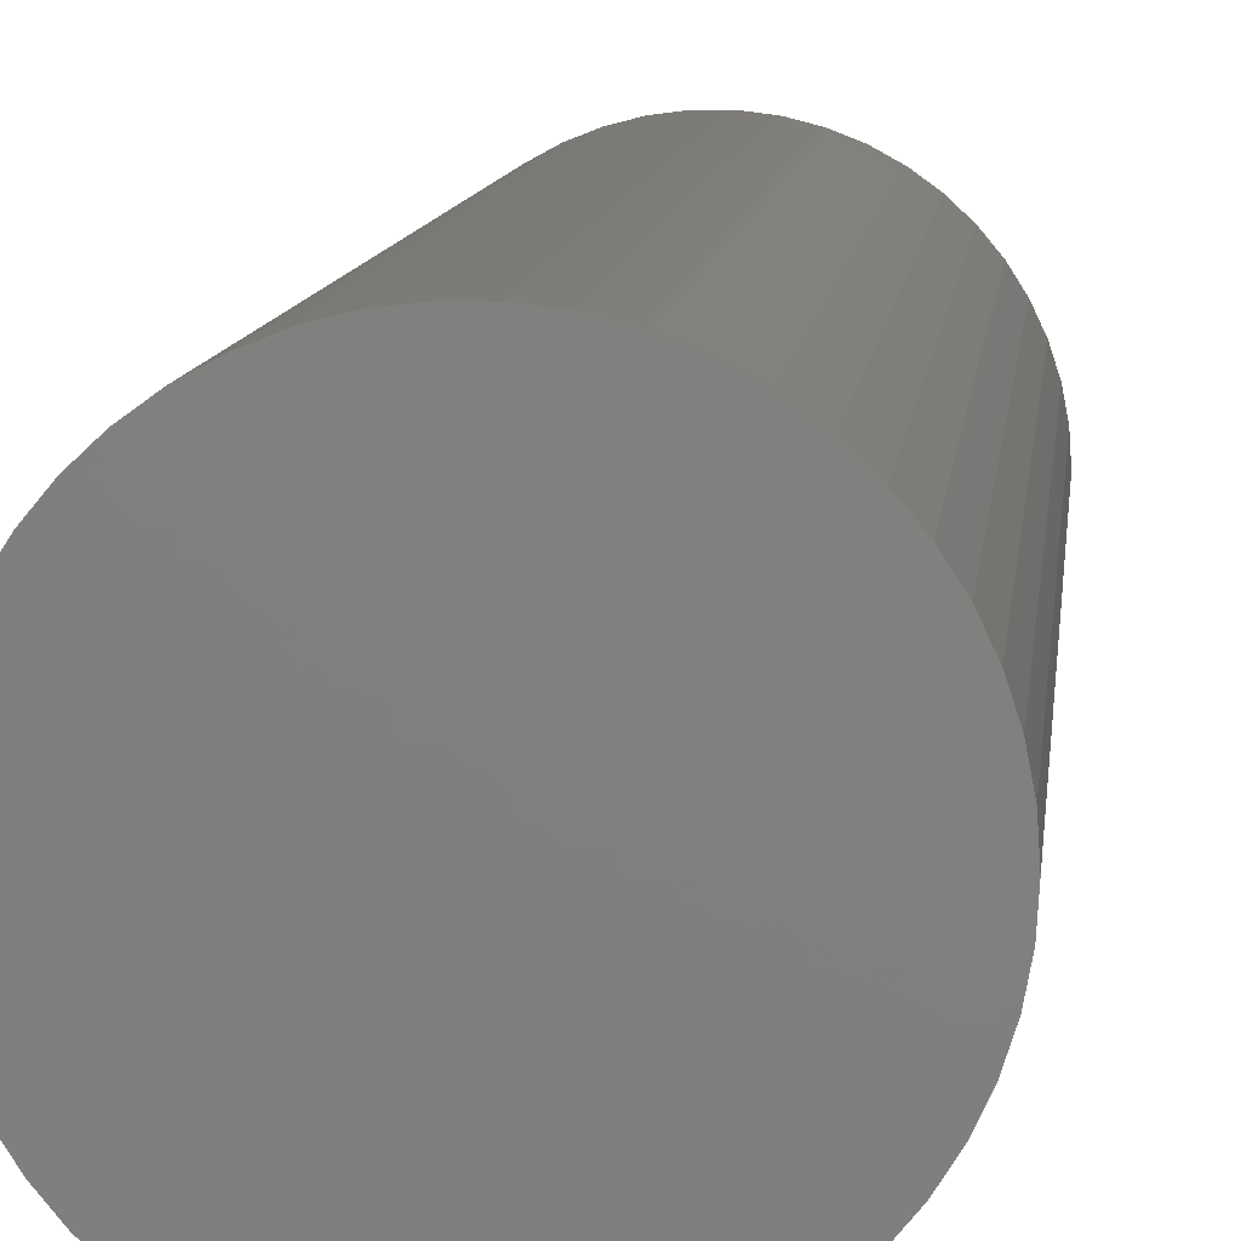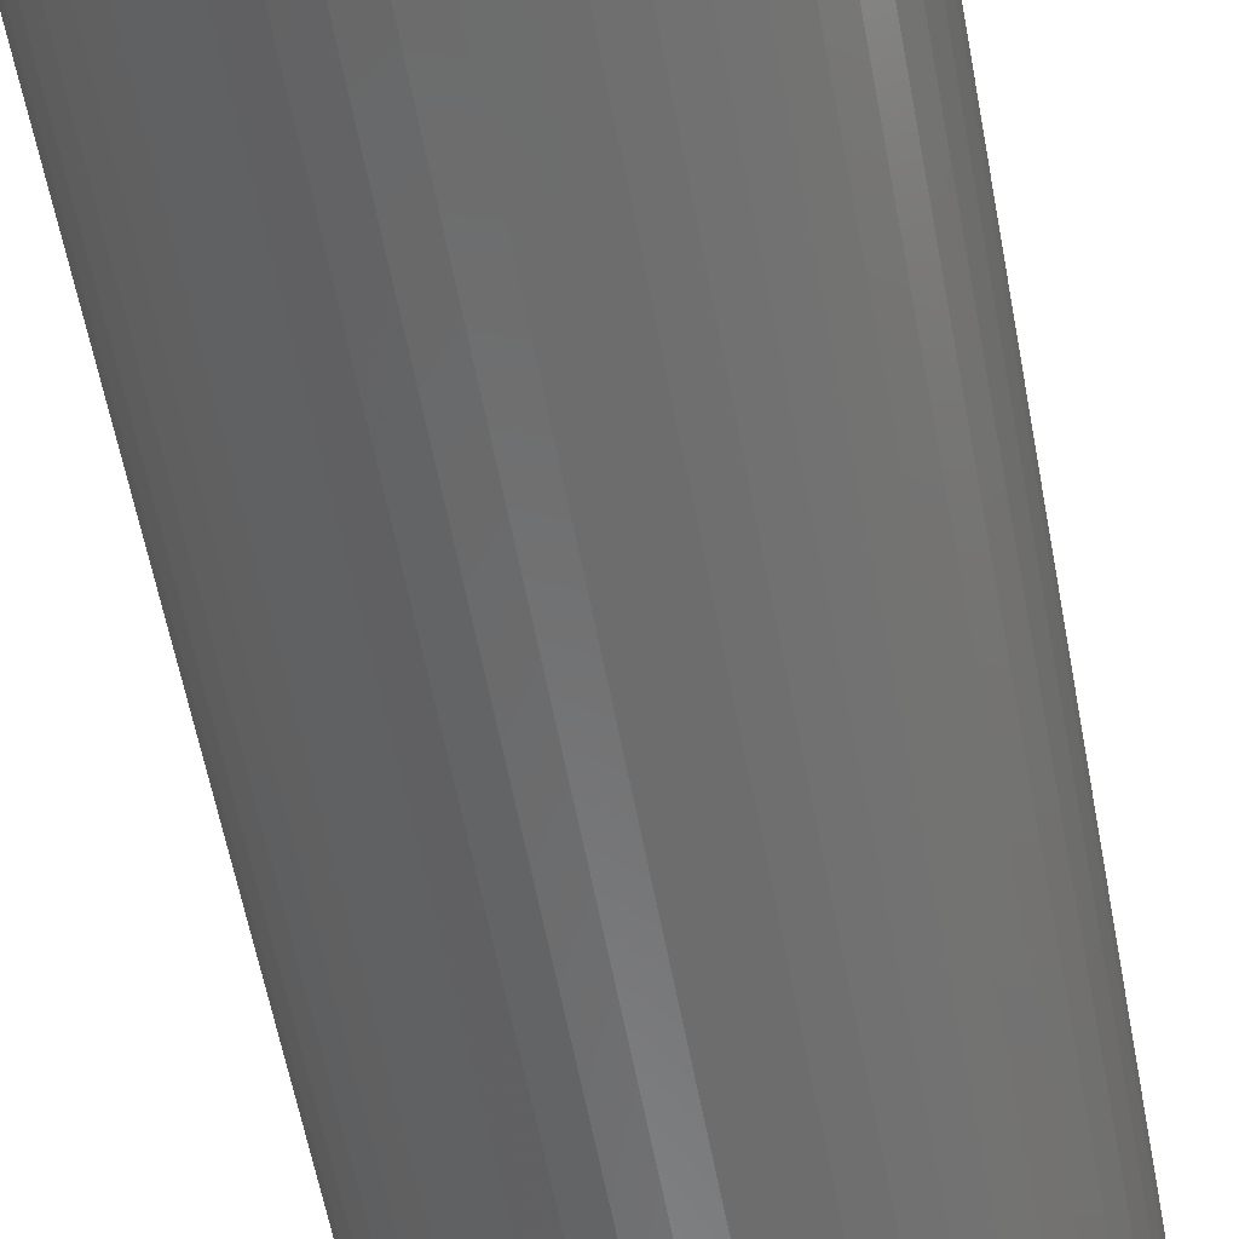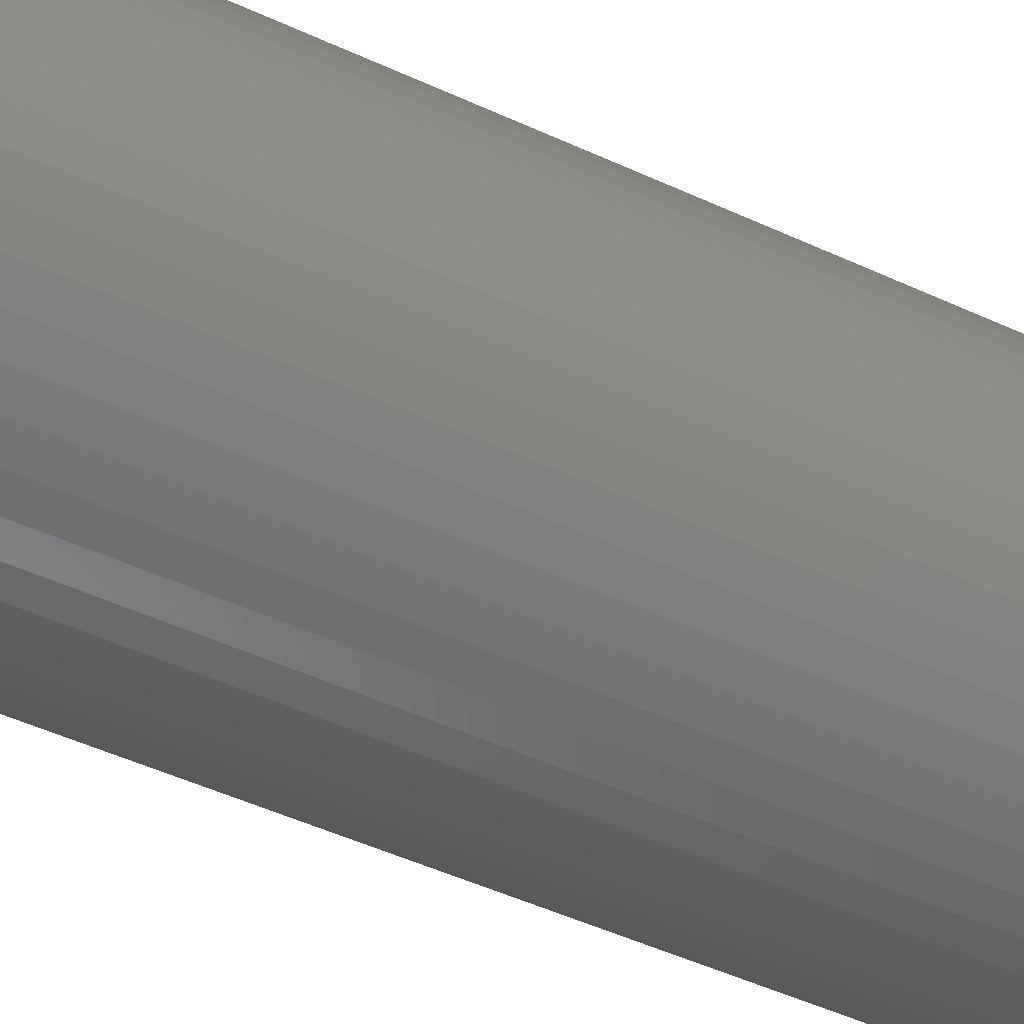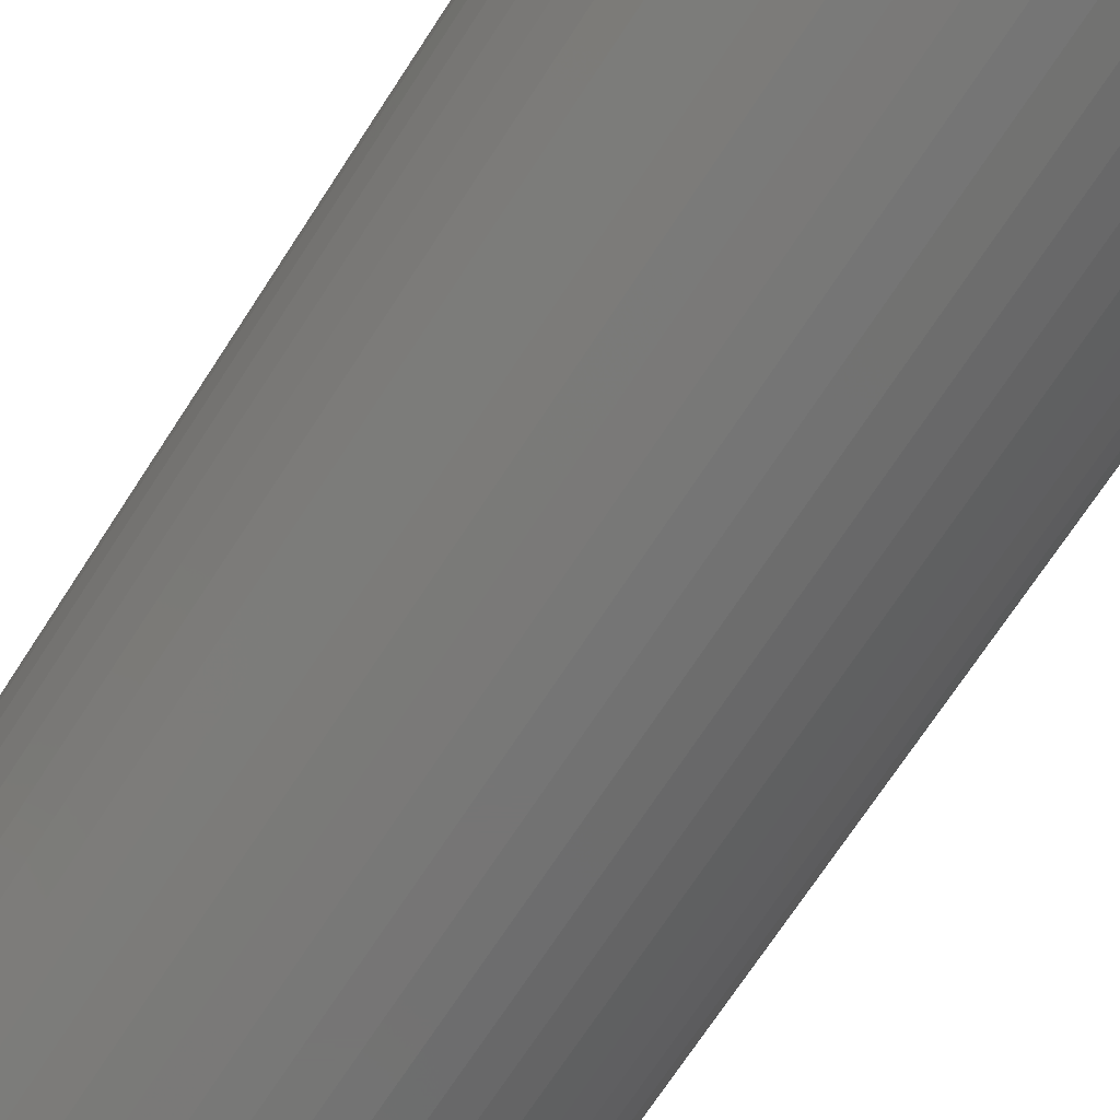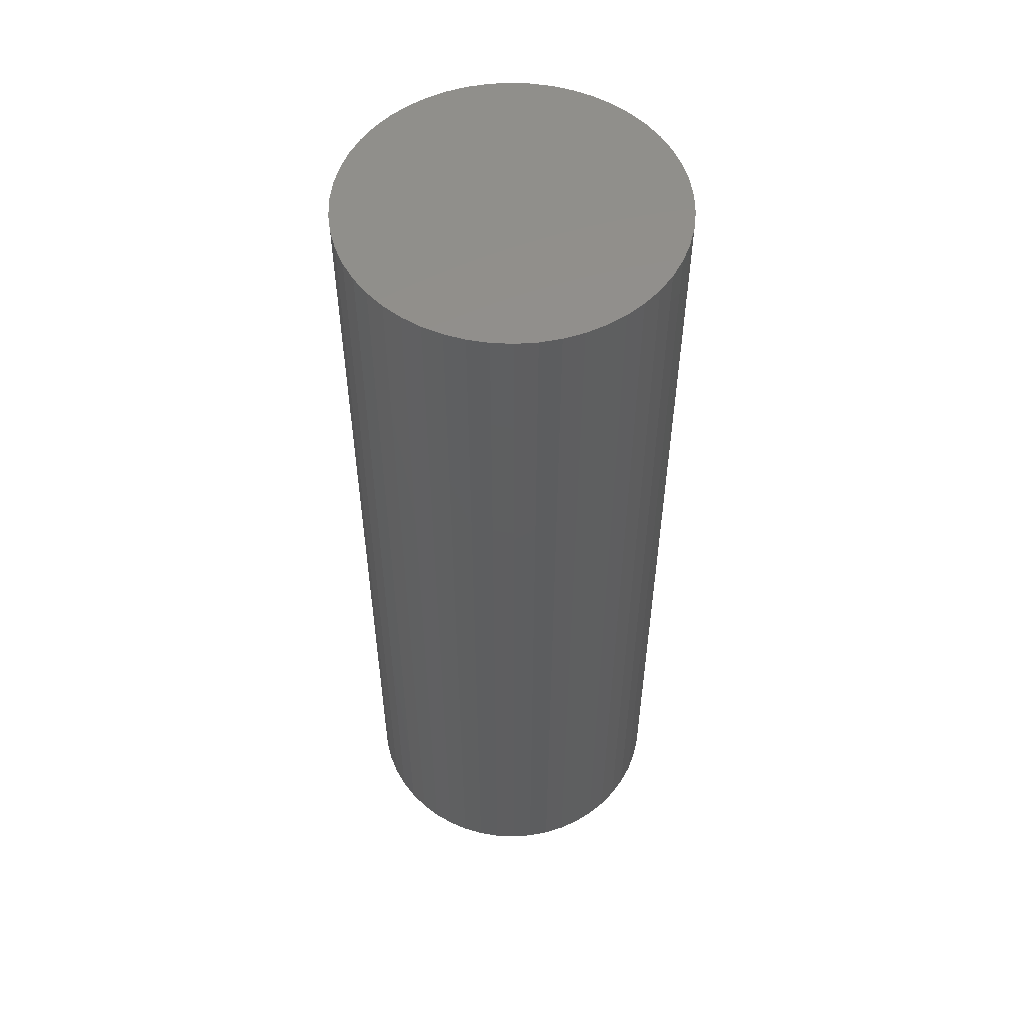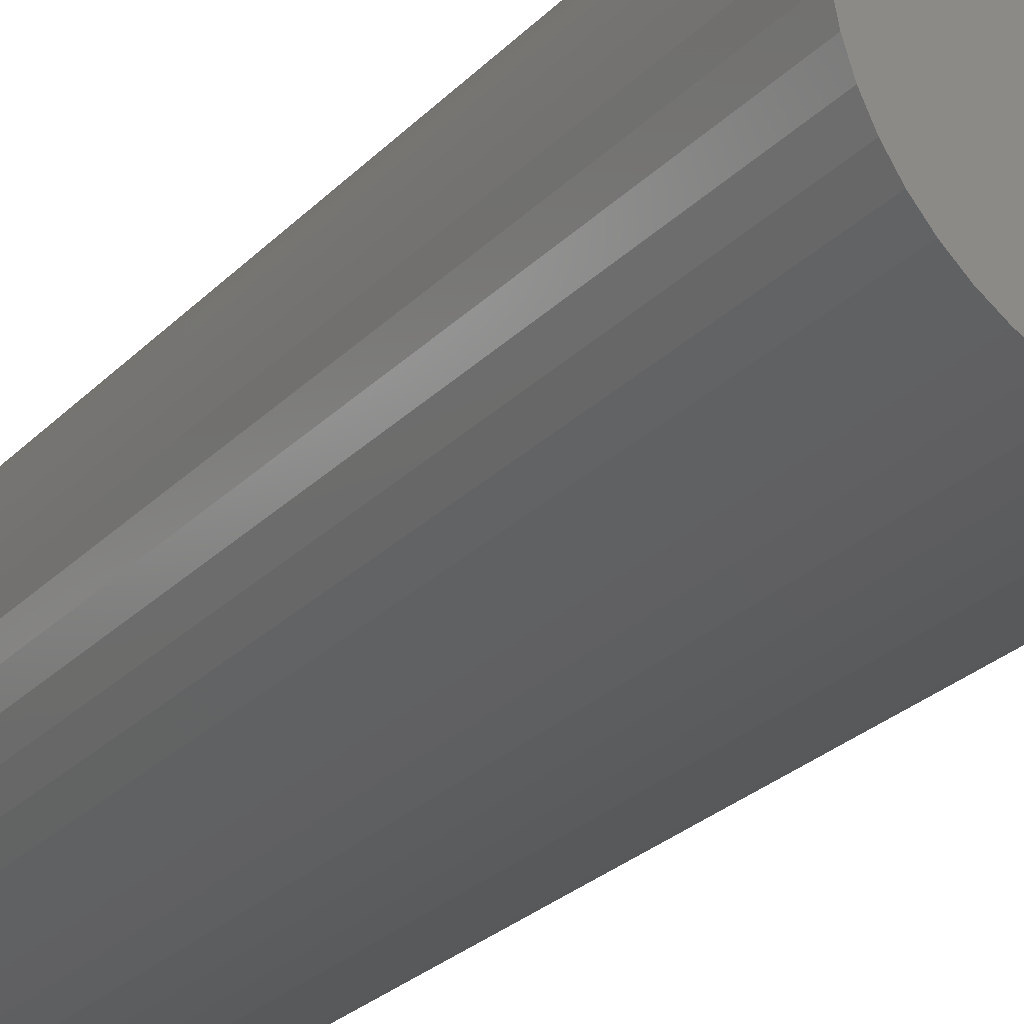
<metadata>
{"format":"stl","ext":"stl","renderer":"f3d","projection":"perspective","resolution":1024,"background":"white","views":[{"elev":8.8,"azim":-174.7,"up":"+Y"},{"elev":-57.5,"azim":-169.6,"up":"+Y"},{"elev":-47.9,"azim":62.4,"up":"+Y"},{"elev":-67.7,"azim":147.5,"up":"+Y"},{"elev":53.9,"azim":-33.1,"up":"+Z"},{"elev":-25.6,"azim":147.5,"up":"+Y"}]}
</metadata>
<code>
# stl→obj: 100 verts, 196 faces
v 6.35 0 18
v 6.3 0.7959 -18
v 6.3 0.7959 18
v 6.35 0 -18
v 0.3987 6.337 -18
v -0.3987 6.337 18
v 0.3987 6.337 18
v -0.3987 6.337 -18
v 4.629 4.347 -18
v 4.048 4.893 18
v 4.629 4.347 18
v 4.048 4.893 -18
v 6.3 -0.7959 -18
v 6.151 -1.579 -18
v 6.151 1.579 -18
v 5.904 -2.338 -18
v 5.904 2.338 -18
v 5.565 -3.059 -18
v 5.565 3.059 -18
v 5.137 -3.732 -18
v 5.137 3.732 -18
v 4.629 -4.347 -18
v 4.048 -4.893 -18
v 3.402 -5.361 -18
v 3.402 5.361 -18
v 2.704 -5.746 -18
v 2.704 5.746 -18
v 1.962 -6.039 -18
v 1.962 6.039 -18
v 1.19 -6.238 -18
v 1.19 6.238 -18
v 0.3987 -6.337 -18
v -0.3987 -6.337 -18
v -1.19 -6.238 -18
v -1.19 6.238 -18
v -1.962 -6.039 -18
v -1.962 6.039 -18
v -2.704 -5.746 -18
v -2.704 5.746 -18
v -3.402 -5.361 -18
v -3.402 5.361 -18
v -4.048 -4.893 -18
v -4.048 4.893 -18
v -4.629 -4.347 -18
v -4.629 4.347 -18
v -5.137 -3.732 -18
v -5.137 3.732 -18
v -5.565 -3.059 -18
v -5.565 3.059 -18
v -5.904 -2.338 -18
v -5.904 2.338 -18
v -6.151 -1.579 -18
v -6.151 1.579 -18
v -6.3 -0.7959 -18
v -6.3 0.7959 -18
v -6.35 0 -18
v 6.3 -0.7959 18
v 6.151 1.579 18
v 6.151 -1.579 18
v 5.904 2.338 18
v 5.904 -2.338 18
v 5.565 3.059 18
v 5.565 -3.059 18
v 5.137 3.732 18
v 5.137 -3.732 18
v 4.629 -4.347 18
v 4.048 -4.893 18
v 3.402 5.361 18
v 3.402 -5.361 18
v 2.704 5.746 18
v 2.704 -5.746 18
v 1.962 6.039 18
v 1.962 -6.039 18
v 1.19 6.238 18
v 1.19 -6.238 18
v 0.3987 -6.337 18
v -0.3987 -6.337 18
v -1.19 6.238 18
v -1.19 -6.238 18
v -1.962 6.039 18
v -1.962 -6.039 18
v -2.704 5.746 18
v -2.704 -5.746 18
v -3.402 5.361 18
v -3.402 -5.361 18
v -4.048 4.893 18
v -4.048 -4.893 18
v -4.629 4.347 18
v -4.629 -4.347 18
v -5.137 3.732 18
v -5.137 -3.732 18
v -5.565 3.059 18
v -5.565 -3.059 18
v -5.904 2.338 18
v -5.904 -2.338 18
v -6.151 1.579 18
v -6.151 -1.579 18
v -6.3 0.7959 18
v -6.3 -0.7959 18
v -6.35 0 18
f 1 2 3
f 2 1 4
f 5 6 7
f 6 5 8
f 9 10 11
f 10 9 12
f 13 2 4
f 14 2 13
f 14 15 2
f 16 15 14
f 16 17 15
f 18 17 16
f 18 19 17
f 20 19 18
f 20 21 19
f 22 21 20
f 22 9 21
f 23 9 22
f 23 12 9
f 24 12 23
f 24 25 12
f 26 25 24
f 26 27 25
f 28 27 26
f 28 29 27
f 30 29 28
f 30 31 29
f 32 31 30
f 32 5 31
f 33 5 32
f 33 8 5
f 34 8 33
f 34 35 8
f 36 35 34
f 36 37 35
f 38 37 36
f 38 39 37
f 40 39 38
f 40 41 39
f 42 41 40
f 42 43 41
f 44 43 42
f 44 45 43
f 46 45 44
f 46 47 45
f 48 47 46
f 48 49 47
f 50 49 48
f 50 51 49
f 52 51 50
f 52 53 51
f 54 53 52
f 54 55 53
f 55 54 56
f 3 57 1
f 58 57 3
f 58 59 57
f 60 59 58
f 60 61 59
f 62 61 60
f 62 63 61
f 64 63 62
f 64 65 63
f 11 65 64
f 11 66 65
f 10 66 11
f 10 67 66
f 68 67 10
f 68 69 67
f 70 69 68
f 70 71 69
f 72 71 70
f 72 73 71
f 74 73 72
f 74 75 73
f 7 75 74
f 7 76 75
f 6 76 7
f 6 77 76
f 78 77 6
f 78 79 77
f 80 79 78
f 80 81 79
f 82 81 80
f 82 83 81
f 84 83 82
f 84 85 83
f 86 85 84
f 86 87 85
f 88 87 86
f 88 89 87
f 90 89 88
f 90 91 89
f 92 91 90
f 92 93 91
f 94 93 92
f 94 95 93
f 96 95 94
f 96 97 95
f 98 97 96
f 98 99 97
f 99 98 100
f 43 88 86
f 88 43 45
f 37 82 80
f 82 37 39
f 60 19 62
f 19 60 17
f 62 21 64
f 21 62 19
f 29 74 72
f 74 29 31
f 25 70 68
f 70 25 27
f 51 92 49
f 92 51 94
f 47 88 45
f 88 47 90
f 8 78 6
f 78 8 35
f 63 16 61
f 16 63 18
f 61 14 59
f 14 61 16
f 3 15 58
f 15 3 2
f 27 72 70
f 72 27 29
f 12 68 10
f 68 12 25
f 53 94 51
f 94 53 96
f 56 98 55
f 98 56 100
f 39 84 82
f 84 39 41
f 57 4 1
f 4 57 13
f 66 20 65
f 20 66 22
f 44 87 89
f 87 44 42
f 48 95 50
f 95 48 93
f 54 100 56
f 100 54 99
f 33 76 77
f 76 33 32
f 58 17 60
f 17 58 15
f 64 9 11
f 9 64 21
f 31 7 74
f 7 31 5
f 49 90 47
f 90 49 92
f 55 96 53
f 96 55 98
f 41 86 84
f 86 41 43
f 35 80 78
f 80 35 37
f 26 69 71
f 69 26 24
f 23 66 67
f 66 23 22
f 59 13 57
f 13 59 14
f 38 81 83
f 81 38 36
f 50 97 52
f 97 50 95
f 28 71 73
f 71 28 26
f 30 73 75
f 73 30 28
f 32 75 76
f 75 32 30
f 65 18 63
f 18 65 20
f 34 77 79
f 77 34 33
f 40 83 85
f 83 40 38
f 44 91 46
f 91 44 89
f 52 99 54
f 99 52 97
f 24 67 69
f 67 24 23
f 42 85 87
f 85 42 40
f 36 79 81
f 79 36 34
f 46 93 48
f 93 46 91

</code>
